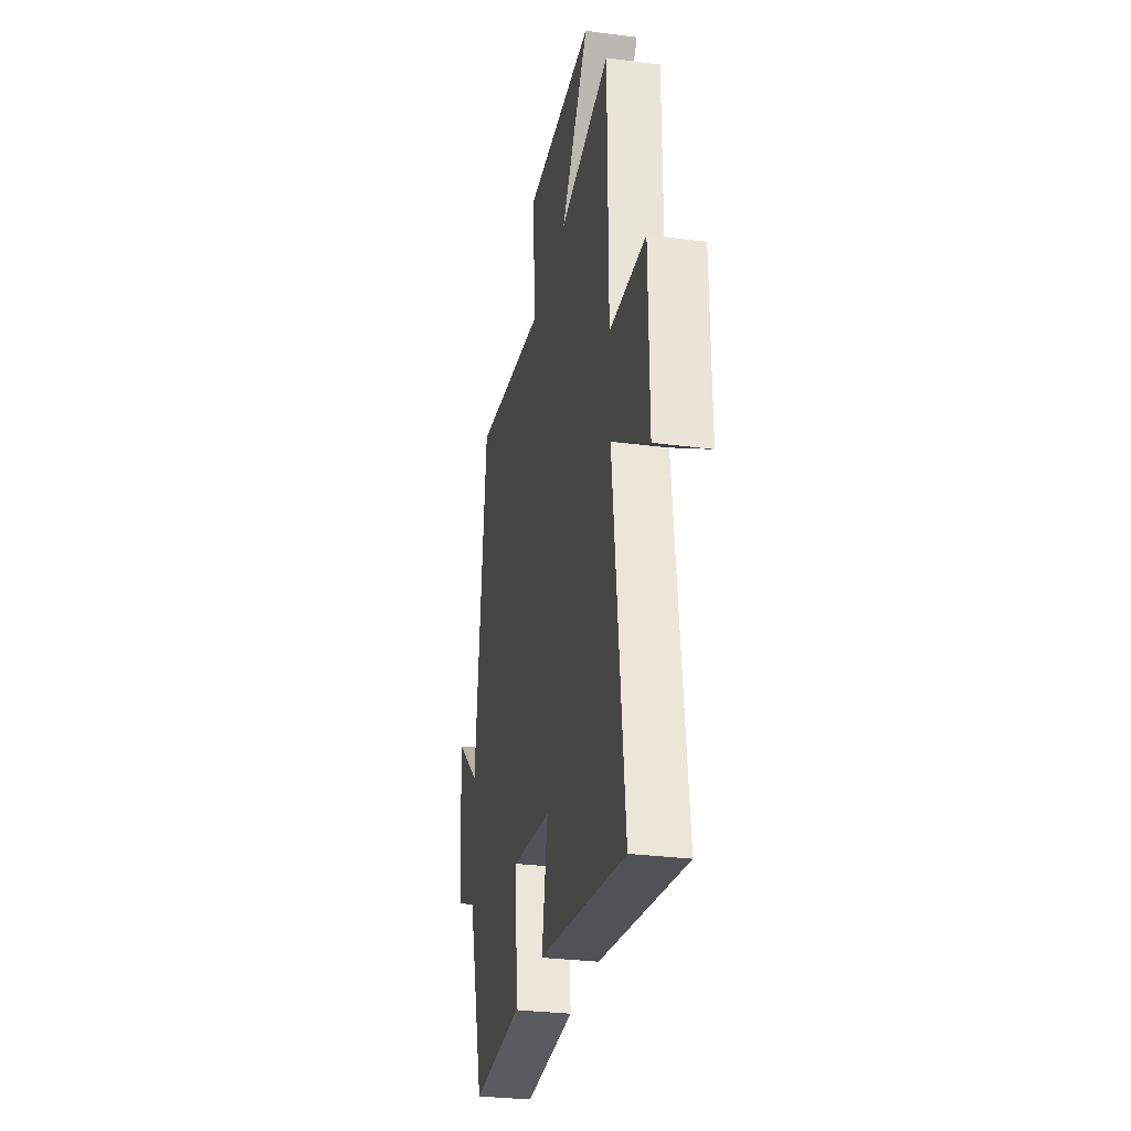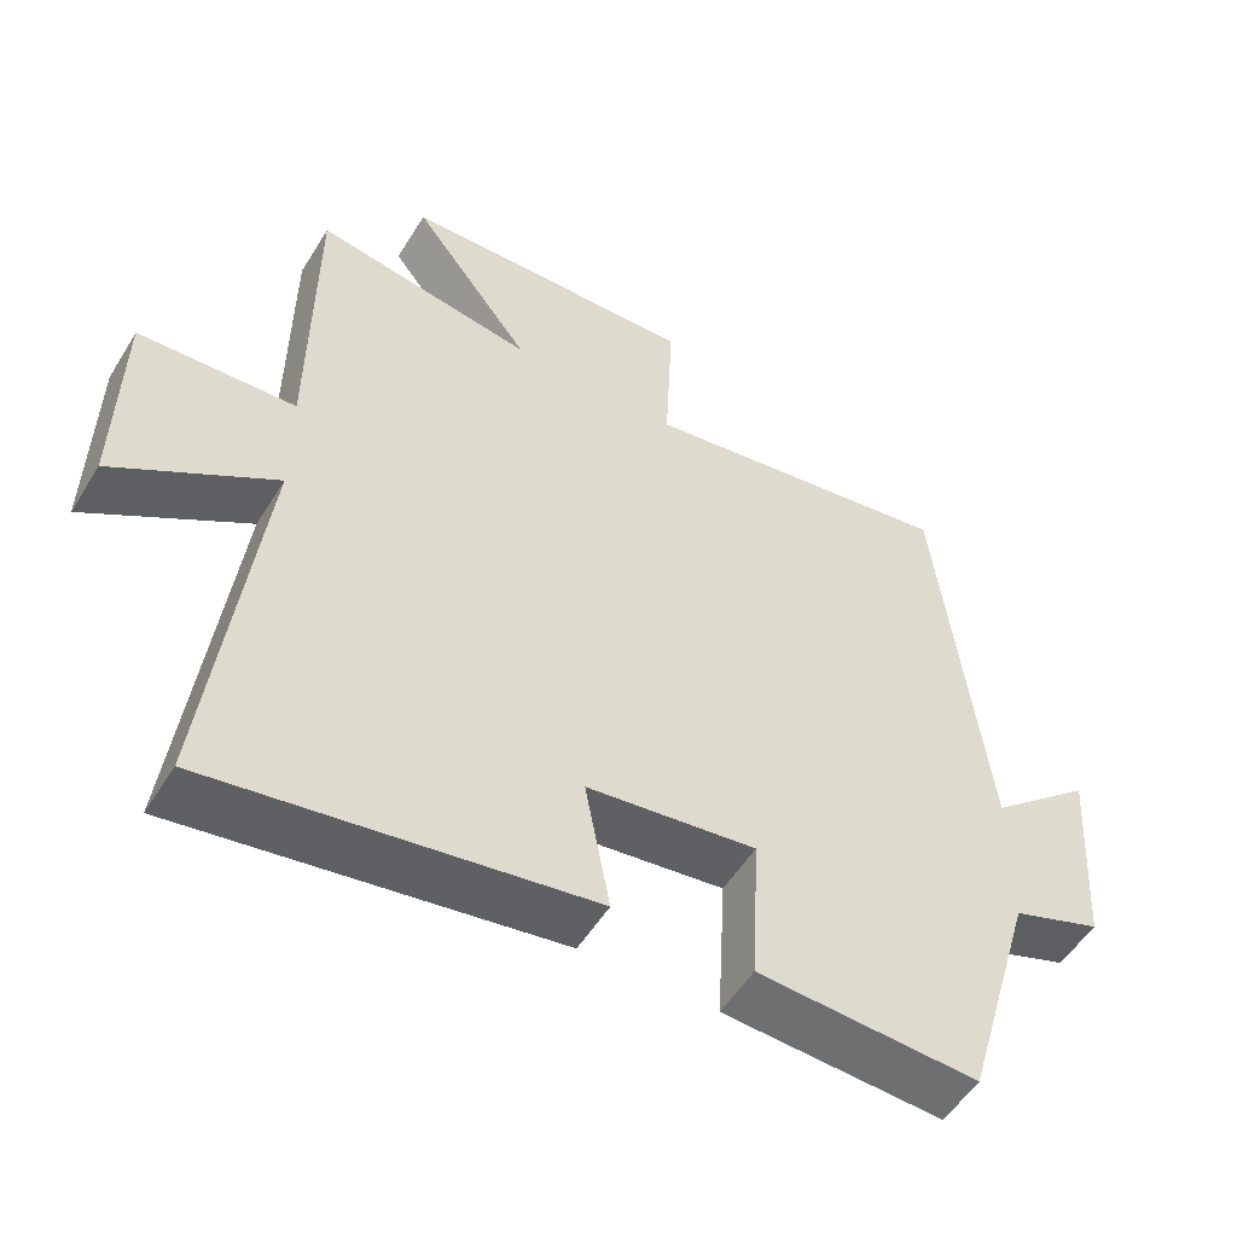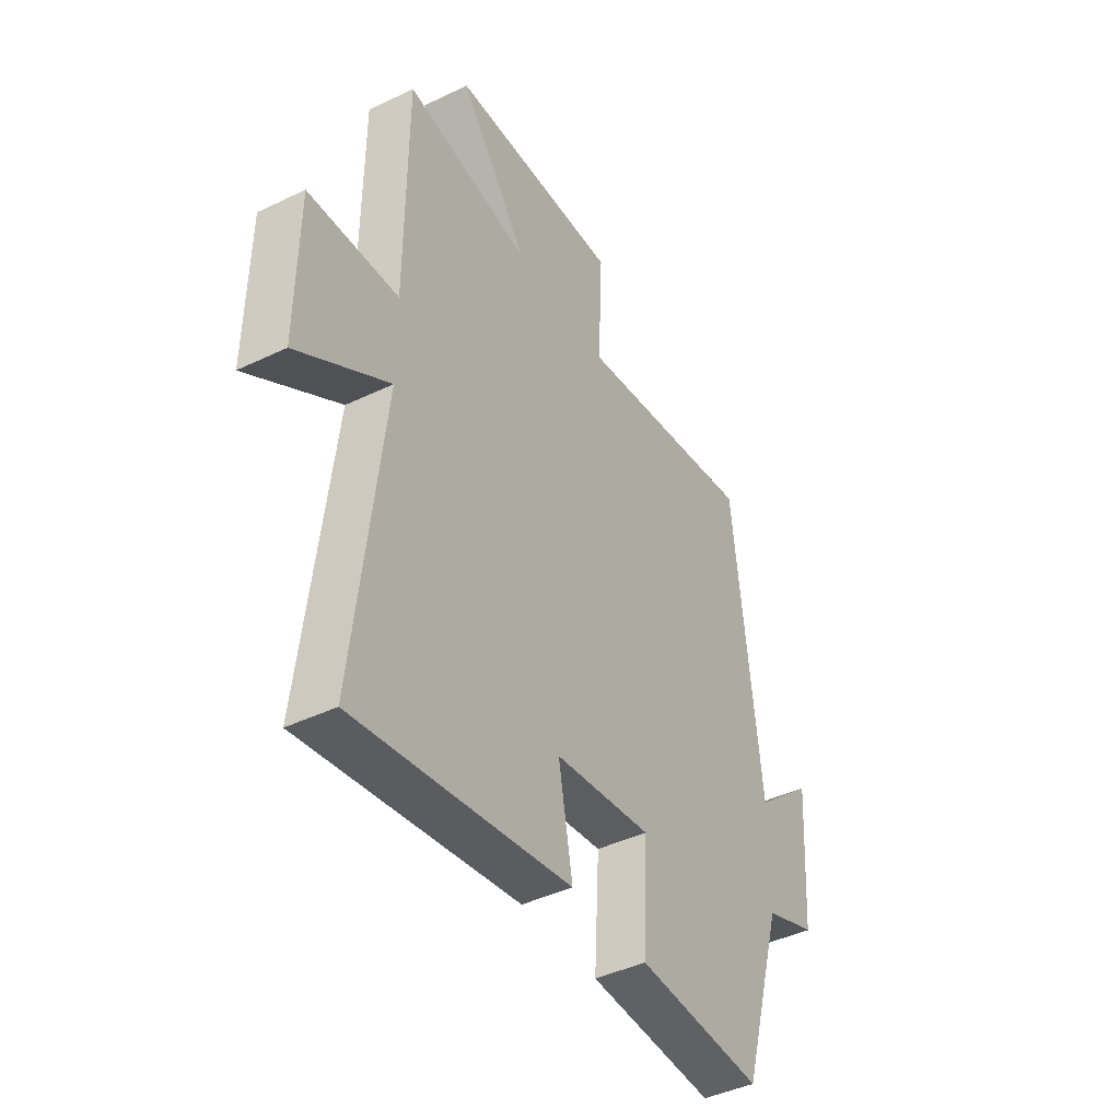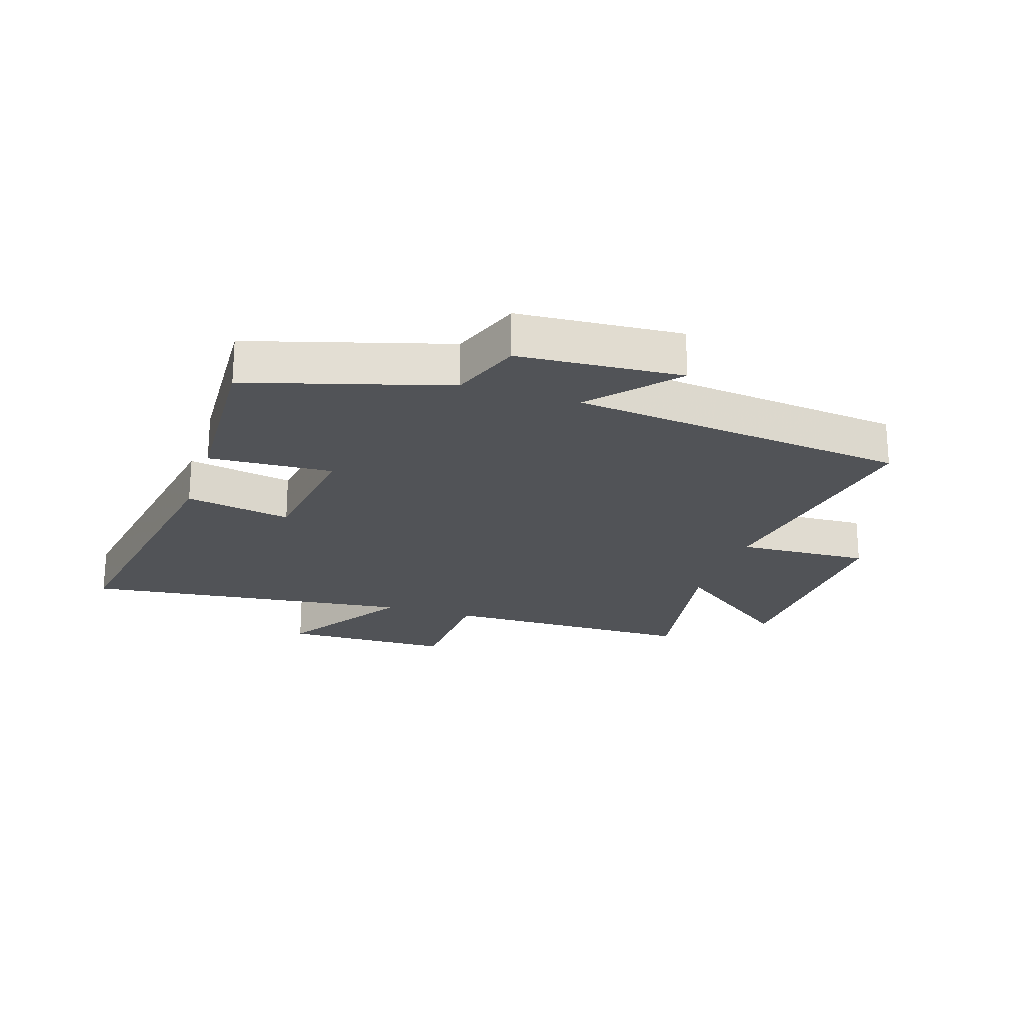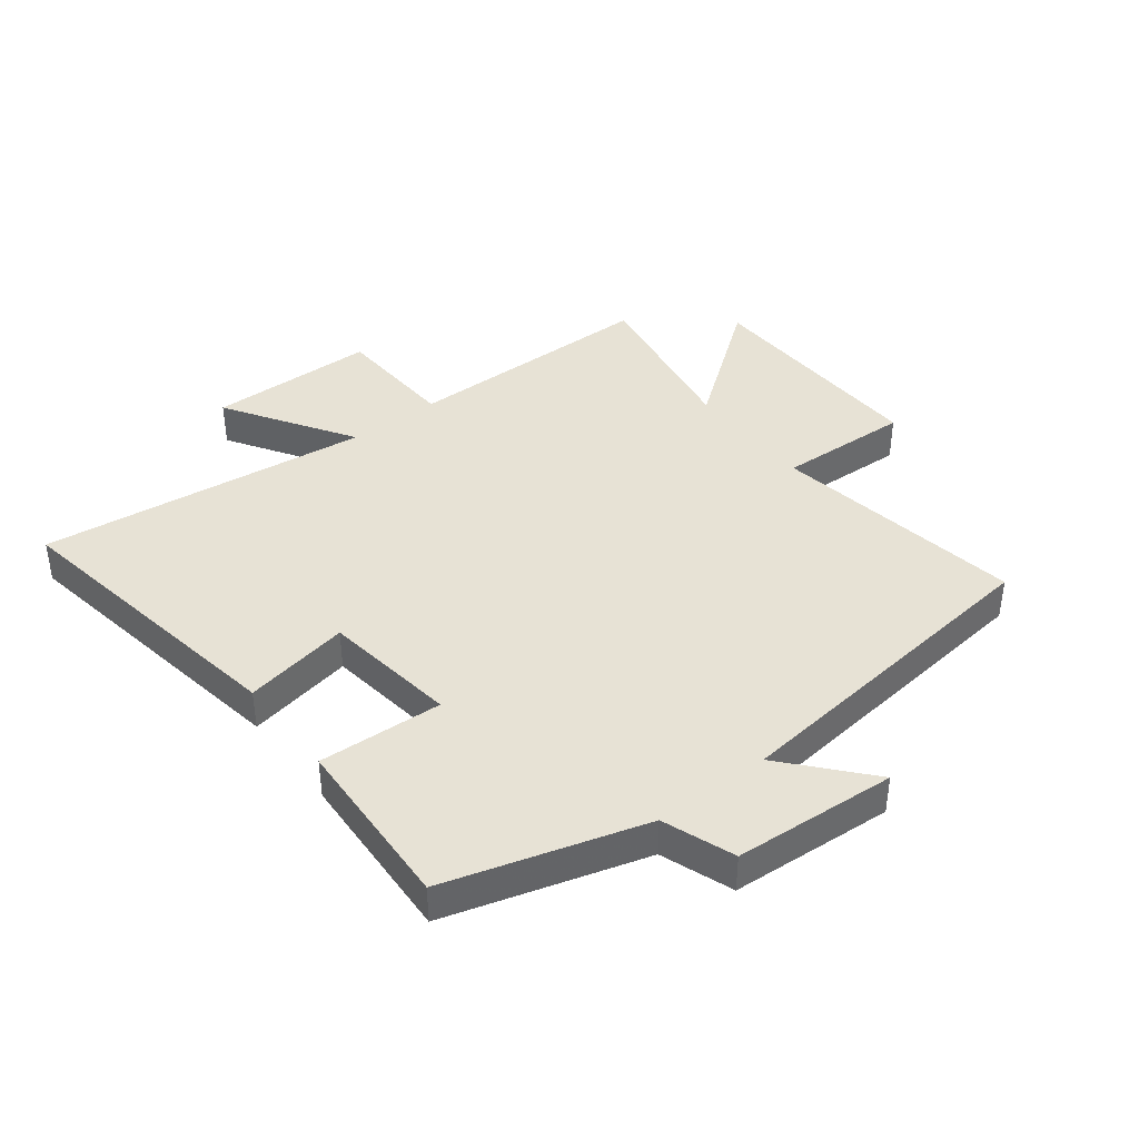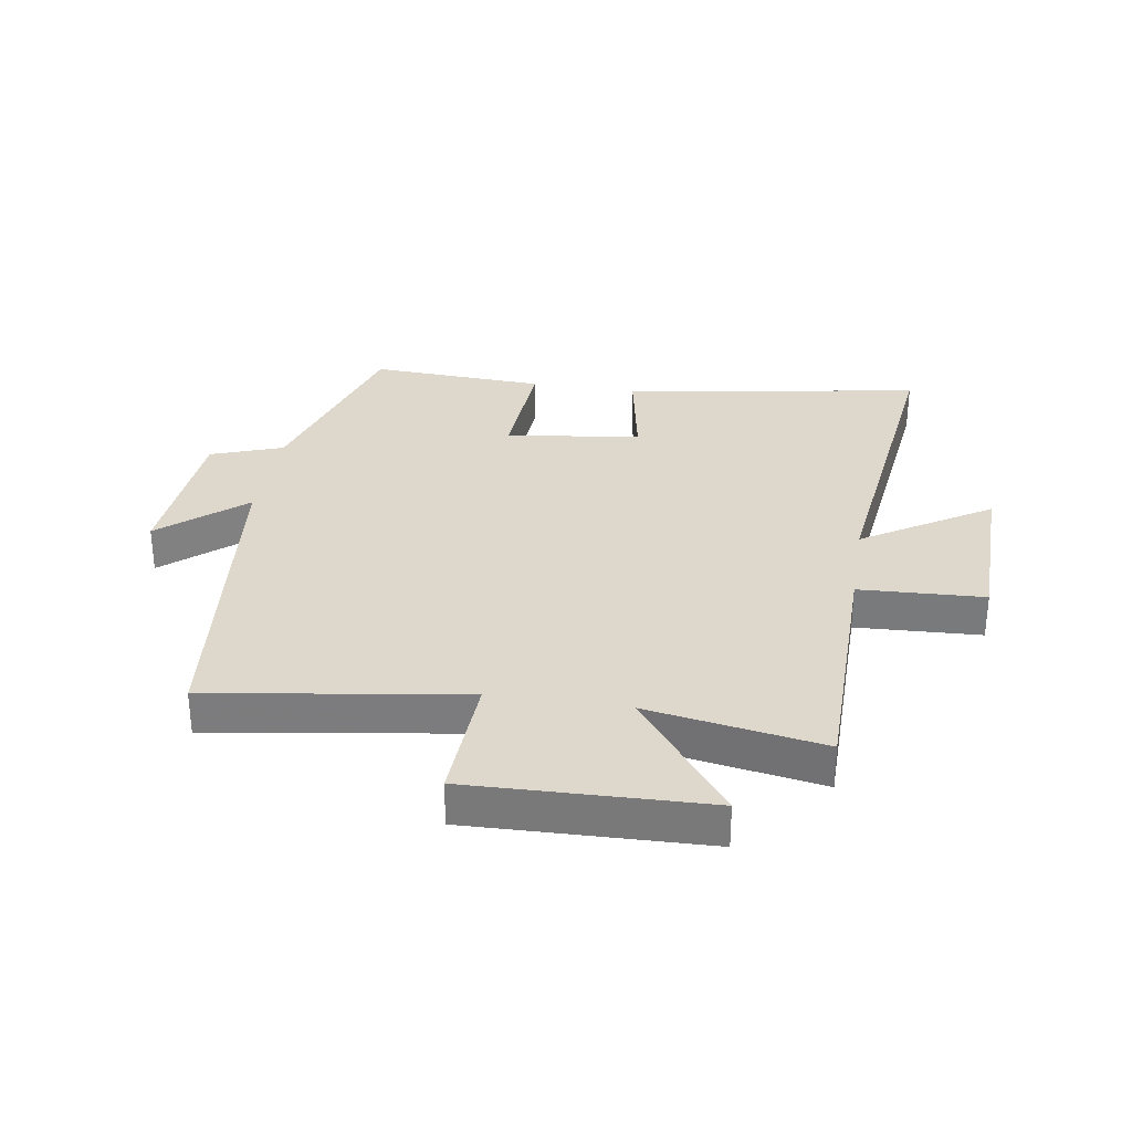
<metadata>
{"format":"obj","ext":"obj","renderer":"f3d","projection":"perspective","resolution":1024,"background":"white","views":[{"elev":-30.0,"azim":79.2,"up":"+Z"},{"elev":-53.4,"azim":148.9,"up":"+Z"},{"elev":-42.8,"azim":119.8,"up":"+Z"},{"elev":-22.2,"azim":-108.0,"up":"+Y"},{"elev":40.3,"azim":-127.7,"up":"+Y"},{"elev":31.1,"azim":9.1,"up":"+Y"}]}
</metadata>
<code>
v 0.565 0.07 -0.58
v 0.068 0.07 -0.5
v 0.101 0.07 -0.324
v -0.123 0.07 -0.294
v -0.112 0.07 -0.5
v -0.404 0.07 -0.515
v -0.5 0.07 -0.187
v -0.619 0.07 -0.144
v -0.637 0.07 0.126
v -0.5 0.07 0.007
v -0.437 0.07 0.566
v -0.017 0.07 0.5
v -0.027 0.07 0.72
v 0.365 0.07 0.708
v 0.207 0.07 0.5
v 0.497 0.07 0.55
v 0.5 0.07 0.126
v 0.707 0.07 0.116
v 0.711 0.07 -0.164
v 0.5 0.07 -0.03
v 0.565 0 -0.58
v 0.068 0 -0.5
v 0.101 0 -0.324
v -0.123 0 -0.294
v -0.112 0 -0.5
v -0.404 0 -0.515
v -0.5 0 -0.187
v -0.619 0 -0.144
v -0.637 0 0.126
v -0.5 0 0.007
v -0.437 0 0.566
v -0.017 0 0.5
v -0.027 0 0.72
v 0.365 0 0.708
v 0.207 0 0.5
v 0.497 0 0.55
v 0.5 0 0.126
v 0.707 0 0.116
v 0.711 0 -0.164
v 0.5 0 -0.03
f 17 18 19 20
f 15 16 17 20
f 15 20 1
f 12 13 14 15
f 12 15 1
f 10 11 12
f 7 8 9 10
f 6 7 10
f 5 6 10
f 4 5 10
f 3 4 10 12
f 1 2 3
f 1 3 12
f 40 39 38 37
f 40 37 36 35
f 21 40 35
f 35 34 33 32
f 21 35 32
f 32 31 30
f 30 29 28 27
f 30 27 26
f 30 26 25
f 30 25 24
f 32 30 24 23
f 23 22 21
f 32 23 21
f 1 21 22 2
f 2 22 23 3
f 3 23 24 4
f 4 24 25 5
f 5 25 26 6
f 6 26 27 7
f 7 27 28 8
f 8 28 29 9
f 9 29 30 10
f 10 30 31 11
f 11 31 32 12
f 12 32 33 13
f 13 33 34 14
f 14 34 35 15
f 15 35 36 16
f 16 36 37 17
f 17 37 38 18
f 18 38 39 19
f 19 39 40 20
f 20 40 21 1

</code>
